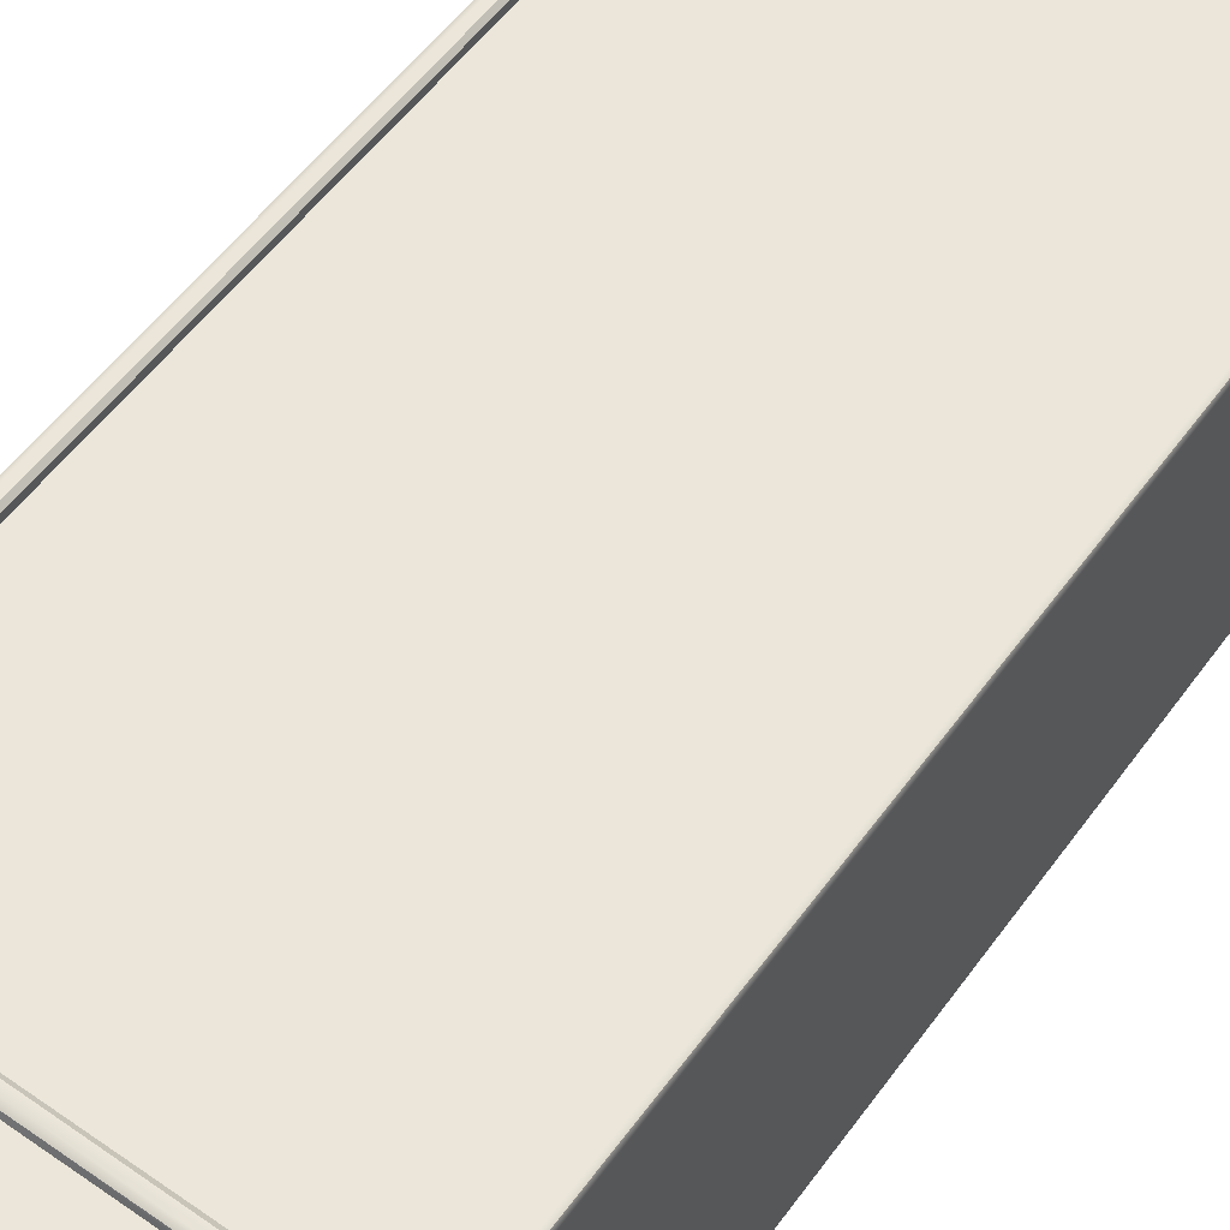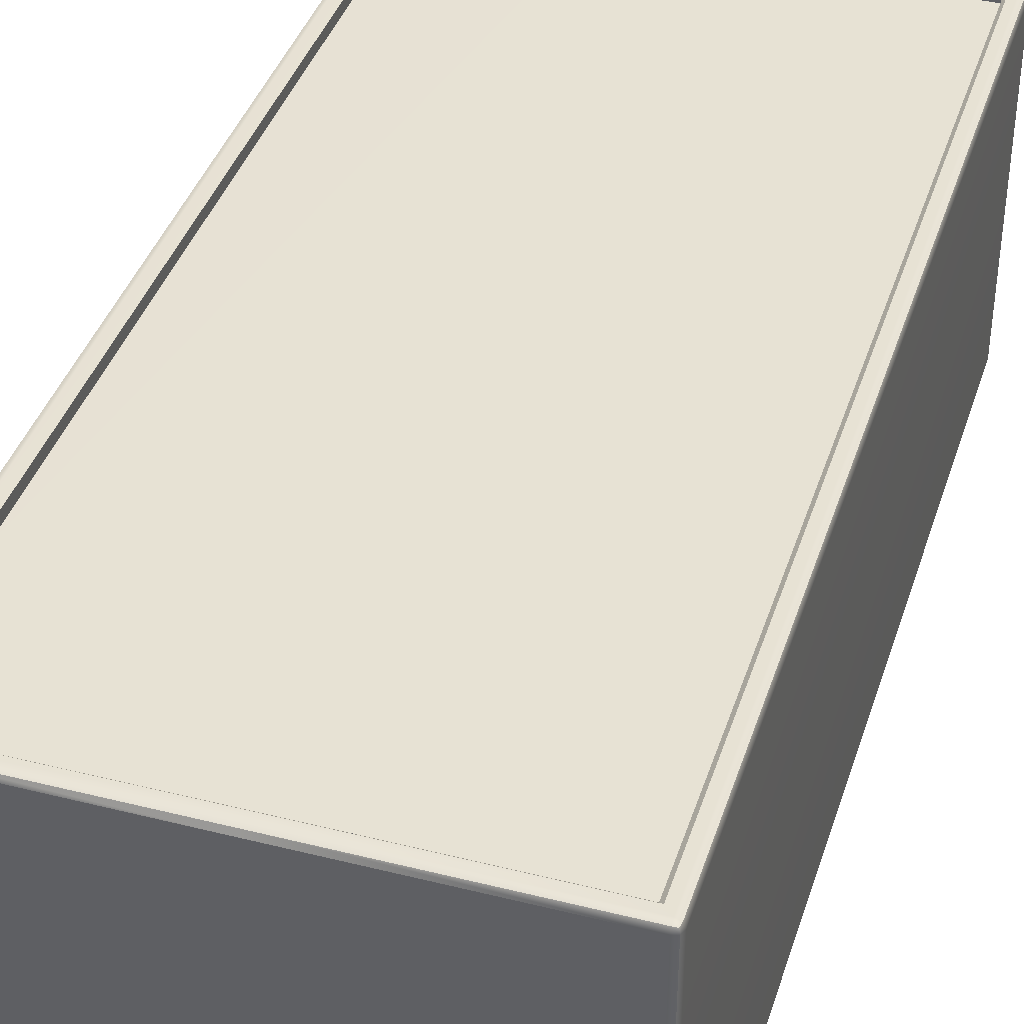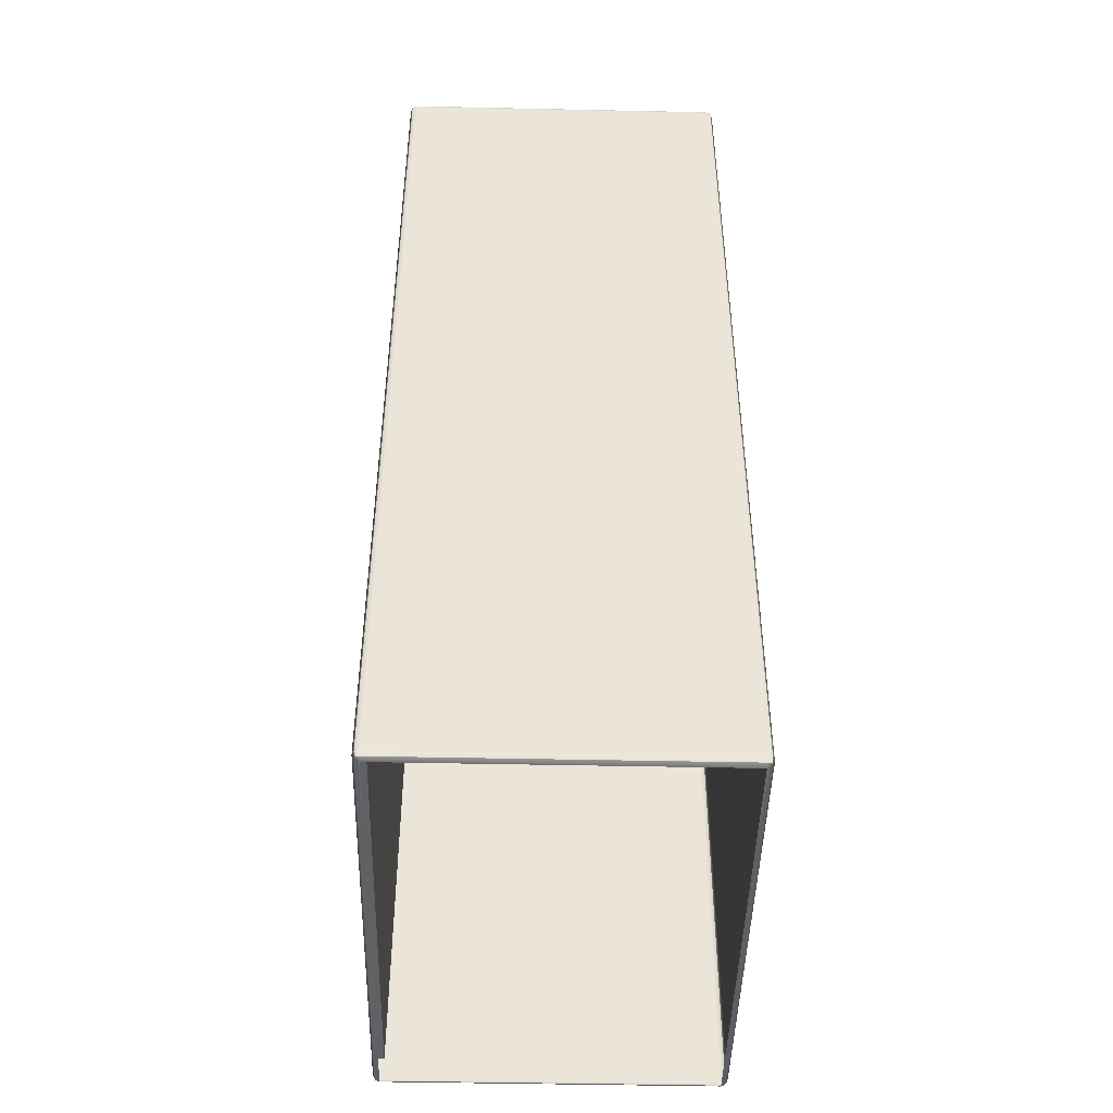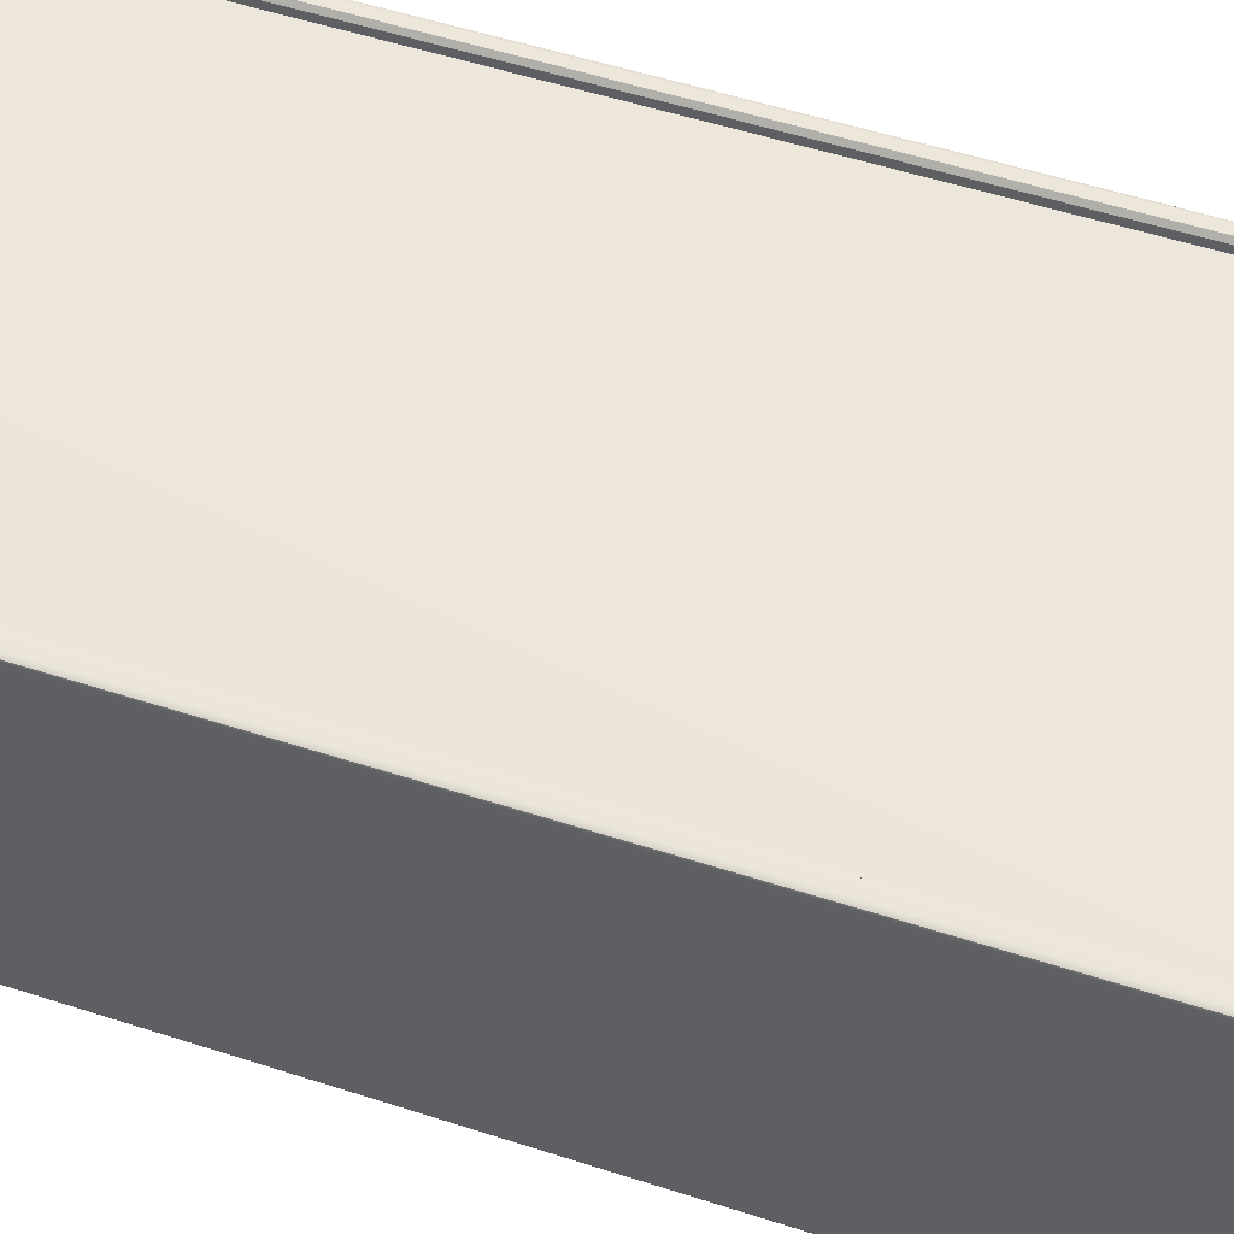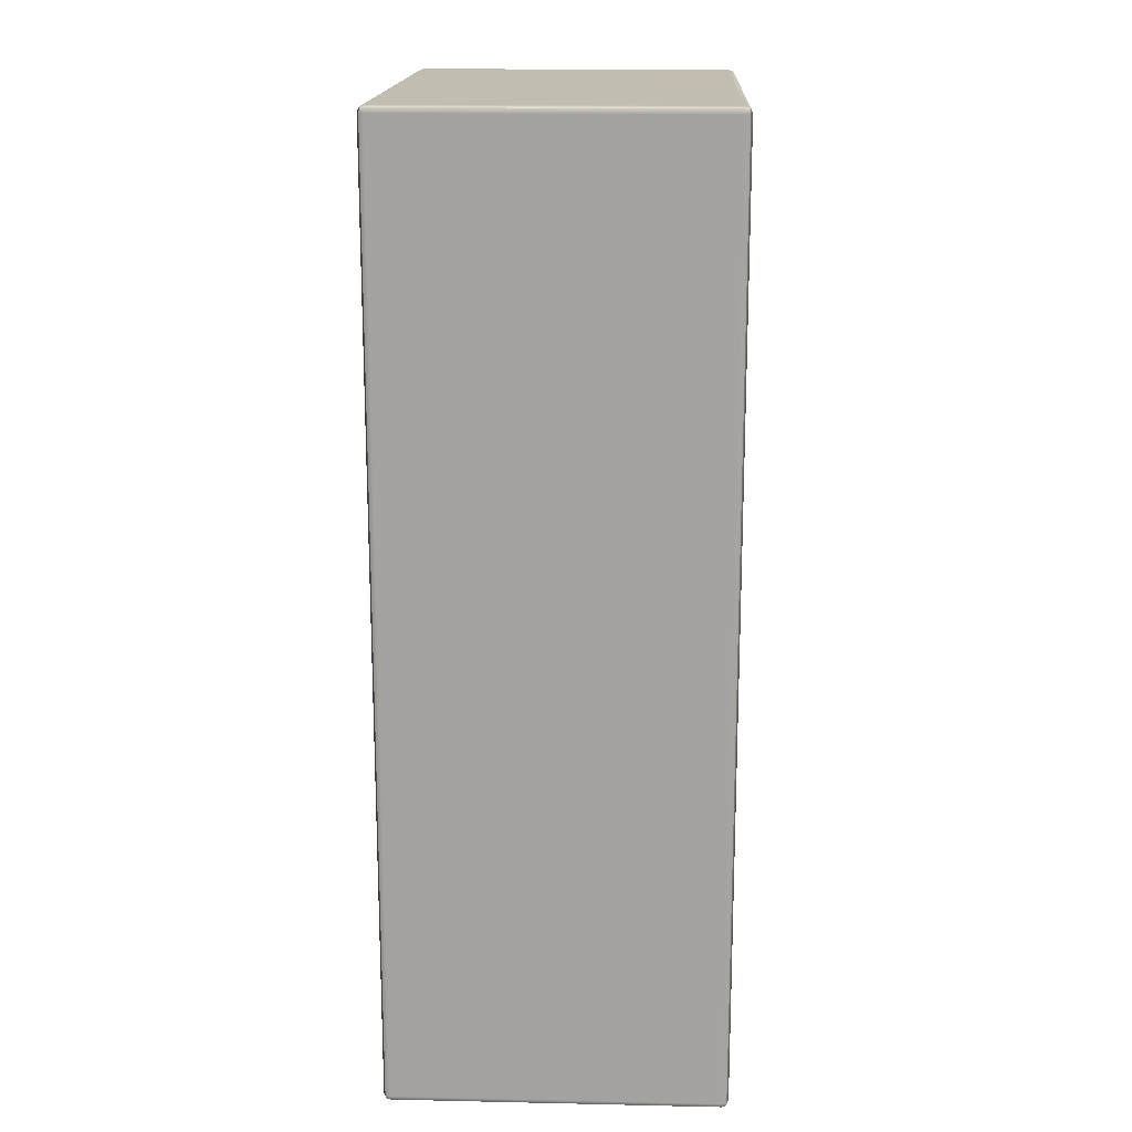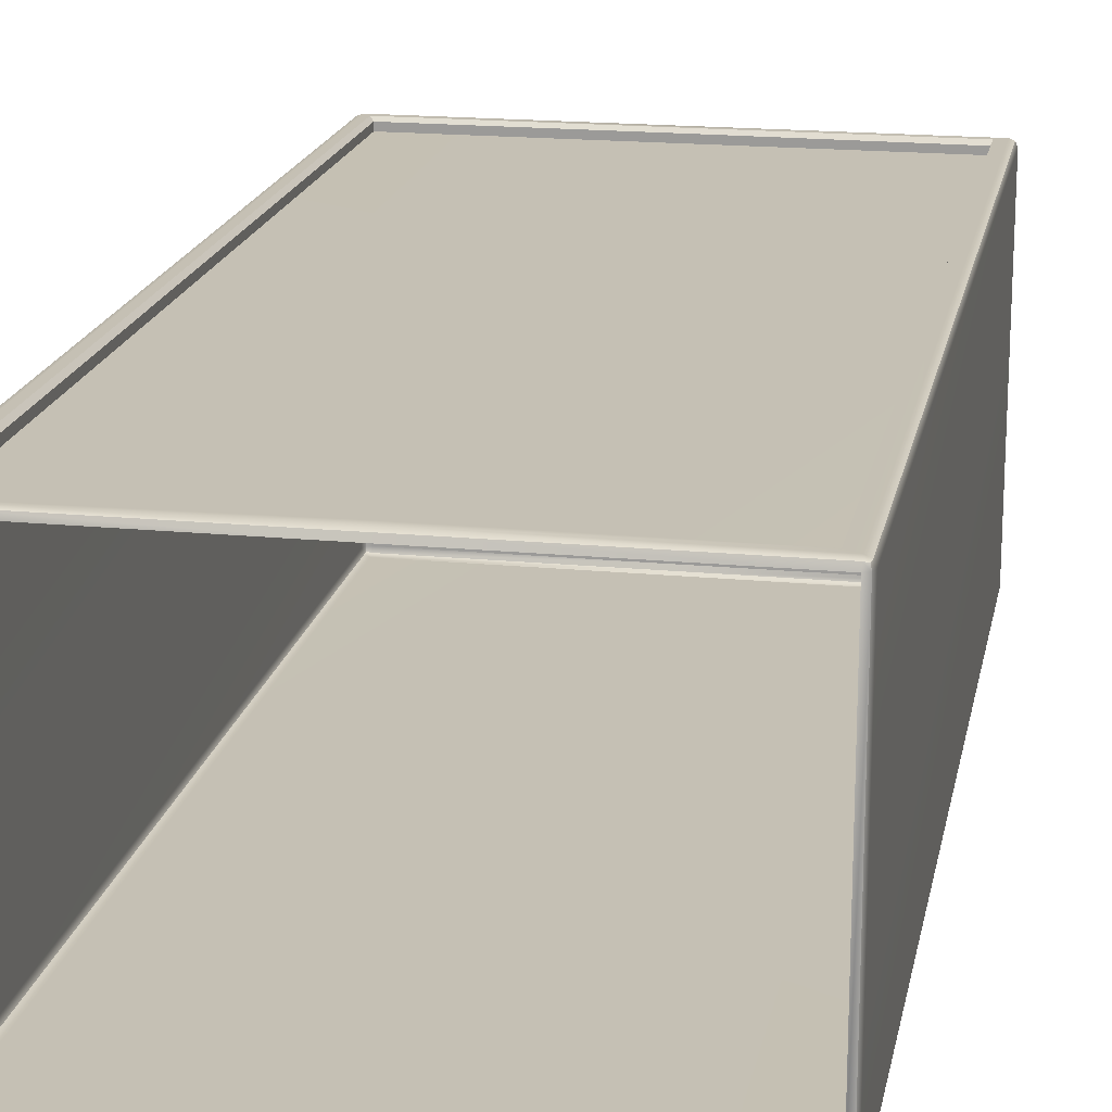
<metadata>
{"format":"obj","ext":"obj","renderer":"f3d","projection":"perspective","resolution":1024,"background":"white","views":[{"elev":55.9,"azim":-144.2,"up":"+Y"},{"elev":39.8,"azim":17.3,"up":"+Y"},{"elev":-46.0,"azim":-91.4,"up":"+Z"},{"elev":54.0,"azim":-71.0,"up":"+Y"},{"elev":16.8,"azim":92.5,"up":"+Z"},{"elev":18.3,"azim":-169.2,"up":"+Y"}]}
</metadata>
<code>
v -0.2409 -0.1313 -0.5
v -0.2458 -0.1313 -0.4979
v -0.2458 0.205 -0.4979
v -0.2409 0.205 -0.5
v -0.2458 -0.1313 -0.4979
v -0.2479 -0.1313 -0.493
v -0.2479 0.205 -0.493
v -0.2458 0.205 -0.4979
v -0.2409 -0.1383 -0.493
v -0.2409 -0.1362 -0.4979
v -2.7e-07 -0.1362 -0.4979
v -2.7e-07 -0.1383 -0.493
v -0.2409 -0.1362 -0.4979
v -0.2409 -0.1313 -0.5
v -2.7e-07 -0.1313 -0.5
v -2.7e-07 -0.1362 -0.4979
v -0.2458 -0.1362 -0.493
v -0.2458 -0.1362 0.487
v -0.2479 -0.1313 0.487
v -0.2458 -0.1362 -0.493
v -0.2409 -0.1383 0.487
v -0.2458 -0.1362 0.487
v 0.2479 -0.1313 -0.493
v 0.2458 -0.1313 -0.4979
v 0.2458 0.205 -0.4979
v 0.2479 0.205 -0.493
v 0.2458 -0.1313 -0.4979
v 0.2409 -0.1313 -0.5
v 0.2409 0.205 -0.5
v 0.2458 0.205 -0.4979
v 0.2409 -0.1383 -0.493
v 0.2458 -0.1362 -0.493
v 0.2458 -0.1362 0.487
v 0.2408 -0.1383 0.487
v 0.2458 -0.1362 -0.493
v 0.2479 -0.1313 0.487
v 0.2458 -0.1362 0.487
v -0.2479 -0.1313 0.487
v -0.2458 -0.1313 0.492
v -0.2458 0.205 0.492
v -0.2479 0.205 0.487
v -0.2458 -0.1313 0.492
v -0.2409 -0.1313 0.494
v -0.2409 0.205 0.494
v -0.2458 0.205 0.492
v -0.2409 -0.1313 0.494
v -0.2409 -0.1362 0.492
v -2.7e-07 -0.1362 0.492
v -2.7e-07 -0.1313 0.494
v -0.2409 -0.1362 0.492
v -2.7e-07 -0.1383 0.487
v -2.7e-07 -0.1362 0.492
v 0.2408 -0.1313 0.494
v 0.2458 -0.1313 0.492
v 0.2458 0.205 0.492
v 0.2408 0.205 0.494
v 0.2458 -0.1313 0.492
v 0.2479 -0.1313 0.487
v 0.2479 0.205 0.487
v 0.2458 0.205 0.492
v -0.2479 0.205 0.487
v -0.2458 0.2099 0.487
v -0.2458 0.2099 -0.493
v -0.2479 0.205 -0.493
v -0.2458 0.2099 0.487
v -0.2409 0.212 0.487
v -0.2409 0.212 -0.493
v -0.2458 0.2099 -0.493
v -0.2409 0.2099 0.492
v -2.7e-07 0.2099 0.492
v -2.7e-07 0.212 0.487
v -0.2409 0.2099 0.492
v -0.2409 0.205 0.494
v -2.7e-07 0.205 0.494
v -2.7e-07 0.2099 0.492
v 0.2408 0.212 0.487
v 0.2458 0.2099 0.487
v 0.2458 0.2099 -0.493
v 0.2409 0.212 -0.493
v 0.2458 0.2099 0.487
v 0.2479 0.205 0.487
v 0.2479 0.205 -0.493
v 0.2458 0.2099 -0.493
v -0.2409 0.205 -0.5
v -0.2409 0.2099 -0.4979
v -2.7e-07 0.2099 -0.4979
v -2.7e-07 0.205 -0.5
v -0.2409 0.2099 -0.4979
v -2.7e-07 0.212 -0.493
v -2.7e-07 0.2099 -0.4979
v -2.7e-07 -0.1383 -0.493
v -2.7e-07 -0.1383 0.487
v -2.7e-07 -0.1313 0.494
v -2.7e-07 0.205 0.494
v -0.23 0.201 0.4762
v -2.7e-07 0.201 0.4762
v -2.7e-07 0.201 -0.4821
v -0.23 0.201 -0.4821
v 0.2479 0.205 0.487
v -0.2479 0.205 0.487
v -0.2458 -0.1313 -0.4979
v -0.2449 -0.1353 -0.497
v -0.2458 -0.1313 -0.4979
v -0.2449 -0.1353 -0.497
v -0.2449 -0.1353 -0.497
v 0.2409 -0.1362 -0.4979
v 0.2409 -0.1313 -0.5
v 0.2458 -0.1313 -0.4979
v 0.2449 -0.1353 -0.497
v 0.2458 -0.1313 -0.4979
v 0.2449 -0.1353 -0.497
v 0.2409 -0.1362 -0.4979
v 0.2449 -0.1353 -0.497
v -0.2458 -0.1313 0.492
v -0.2449 -0.1353 0.4911
v -0.2458 -0.1313 0.492
v -0.2449 -0.1353 0.4911
v -0.2449 -0.1353 0.4911
v 0.2458 -0.1313 0.492
v 0.2449 -0.1353 0.4911
v 0.2458 -0.1313 0.492
v 0.2408 -0.1313 0.494
v 0.2408 -0.1362 0.492
v 0.2449 -0.1353 0.4911
v 0.2408 -0.1362 0.492
v 0.2449 -0.1353 0.4911
v -0.2449 0.209 0.4911
v -0.2458 0.205 0.492
v -0.2449 0.209 0.4911
v -0.2458 0.205 0.492
v -0.2449 0.209 0.4911
v 0.2458 0.205 0.492
v 0.2449 0.209 0.4911
v 0.2408 0.2099 0.492
v 0.2449 0.209 0.4911
v 0.2408 0.2099 0.492
v 0.2408 0.205 0.494
v 0.2458 0.205 0.492
v 0.2449 0.209 0.4911
v -0.2458 0.205 -0.4979
v -0.2449 0.209 -0.497
v -0.2458 0.205 -0.4979
v -0.2449 0.209 -0.497
v -0.2449 0.209 -0.497
v 0.2458 0.205 -0.4979
v 0.2449 0.209 -0.497
v 0.2458 0.205 -0.4979
v 0.2409 0.205 -0.5
v 0.2408 0.2099 -0.4979
v 0.2449 0.209 -0.497
v 0.2408 0.2099 -0.4979
v 0.2449 0.209 -0.497
v 0.23 0.201 0.4762
v 0.23 0.201 -0.4821
v -2.7e-07 0.212 0.4796
v -2.7e-07 0.2085 0.4762
v -0.23 0.2079 0.4762
v -0.23 0.212 0.48
v 0.2335 0.212 0.4796
v 0.23 0.2085 0.4762
v -0.23 0.212 0.48
v -0.23 0.2079 0.4762
v -0.23 0.2076 -0.4821
v -0.23 0.212 -0.4864
v -2.7e-07 0.212 -0.4856
v -2.7e-07 0.2085 -0.4821
v 0.23 0.2085 -0.4821
v 0.2335 0.212 -0.4856
v -0.23 0.212 -0.4864
v -0.23 0.2076 -0.4821
v 0.23 0.2085 0.4762
v 0.2335 0.212 0.4796
v 0.2335 0.212 -0.4856
v 0.23 0.2085 -0.4821
v -2.7e-07 0.212 0.4796
v -0.23 0.212 0.48
v -0.23 0.212 -0.4864
v -2.7e-07 0.212 -0.4856
v 0.2335 0.212 0.4796
v 0.2335 0.212 -0.4856
v -0.23 0.2079 0.4762
v -2.7e-07 0.2085 0.4762
v -2.7e-07 0.201 0.4762
v -0.23 0.201 0.4762
v -2.7e-07 0.2085 -0.4821
v -0.23 0.2076 -0.4821
v -0.23 0.201 -0.4821
v -2.7e-07 0.201 -0.4821
v -0.23 0.201 0.4762
v -0.23 0.201 -0.4821
v 0.23 0.2085 0.4762
v 0.23 0.201 0.4762
v 0.23 0.2085 0.4762
v 0.23 0.2085 -0.4821
v 0.23 0.201 -0.4821
v 0.23 0.201 0.4762
v 0.23 0.2085 -0.4821
v 0.23 0.201 -0.4821
f 1 2 3
f 1 3 4
f 5 6 7
f 5 7 8
f 9 10 11
f 9 11 12
f 13 14 15
f 13 15 16
f 6 17 18
f 6 18 19
f 20 9 21
f 20 21 22
f 23 24 25
f 23 25 26
f 27 28 29
f 27 29 30
f 31 32 33
f 31 33 34
f 35 23 36
f 35 36 37
f 38 39 40
f 38 40 41
f 42 43 44
f 42 44 45
f 46 47 48
f 46 48 49
f 50 21 51
f 50 51 52
f 53 54 55
f 53 55 56
f 57 58 59
f 57 59 60
f 61 62 63
f 61 63 64
f 65 66 67
f 65 67 68
f 66 69 70
f 66 70 71
f 72 73 74
f 72 74 75
f 76 77 78
f 76 78 79
f 80 81 82
f 80 82 83
f 84 85 86
f 84 86 87
f 88 67 89
f 88 89 90
f 9 91 92
f 9 92 21
f 43 93 94
f 43 94 44
f 95 96 97
f 95 97 98
f 23 26 99
f 23 99 36
f 7 6 19
f 7 19 100
f 17 6 101
f 17 101 102
f 103 14 13
f 103 13 104
f 10 9 20
f 10 20 105
f 106 107 108
f 106 108 109
f 110 23 35
f 110 35 111
f 32 31 112
f 32 112 113
f 47 46 114
f 47 114 115
f 116 19 18
f 116 18 117
f 22 21 50
f 22 50 118
f 37 36 119
f 37 119 120
f 121 122 123
f 121 123 124
f 125 34 33
f 125 33 126
f 69 66 65
f 69 65 127
f 62 61 128
f 62 128 129
f 130 73 72
f 130 72 131
f 132 81 80
f 132 80 133
f 77 76 134
f 77 134 135
f 136 137 138
f 136 138 139
f 85 84 140
f 85 140 141
f 142 64 63
f 142 63 143
f 68 67 88
f 68 88 144
f 83 82 145
f 83 145 146
f 147 148 149
f 147 149 150
f 151 79 78
f 151 78 152
f 16 15 107
f 16 107 106
f 12 11 112
f 12 112 31
f 92 91 31
f 92 31 34
f 52 51 34
f 52 34 125
f 49 48 123
f 49 123 122
f 94 93 53
f 94 53 56
f 75 74 137
f 75 137 136
f 71 70 134
f 71 134 76
f 97 96 153
f 97 153 154
f 90 89 79
f 90 79 151
f 87 86 149
f 87 149 148
f 155 156 157
f 155 157 158
f 156 155 159
f 156 159 160
f 161 162 163
f 161 163 164
f 165 166 167
f 165 167 168
f 166 165 169
f 166 169 170
f 171 172 173
f 171 173 174
f 66 71 175
f 66 175 176
f 89 67 177
f 89 177 178
f 67 66 176
f 67 176 177
f 71 76 179
f 71 179 175
f 76 79 180
f 76 180 179
f 79 89 178
f 79 178 180
f 181 182 183
f 181 183 184
f 185 186 187
f 185 187 188
f 163 162 189
f 163 189 190
f 182 191 192
f 182 192 183
f 193 194 195
f 193 195 196
f 197 185 188
f 197 188 198

</code>
